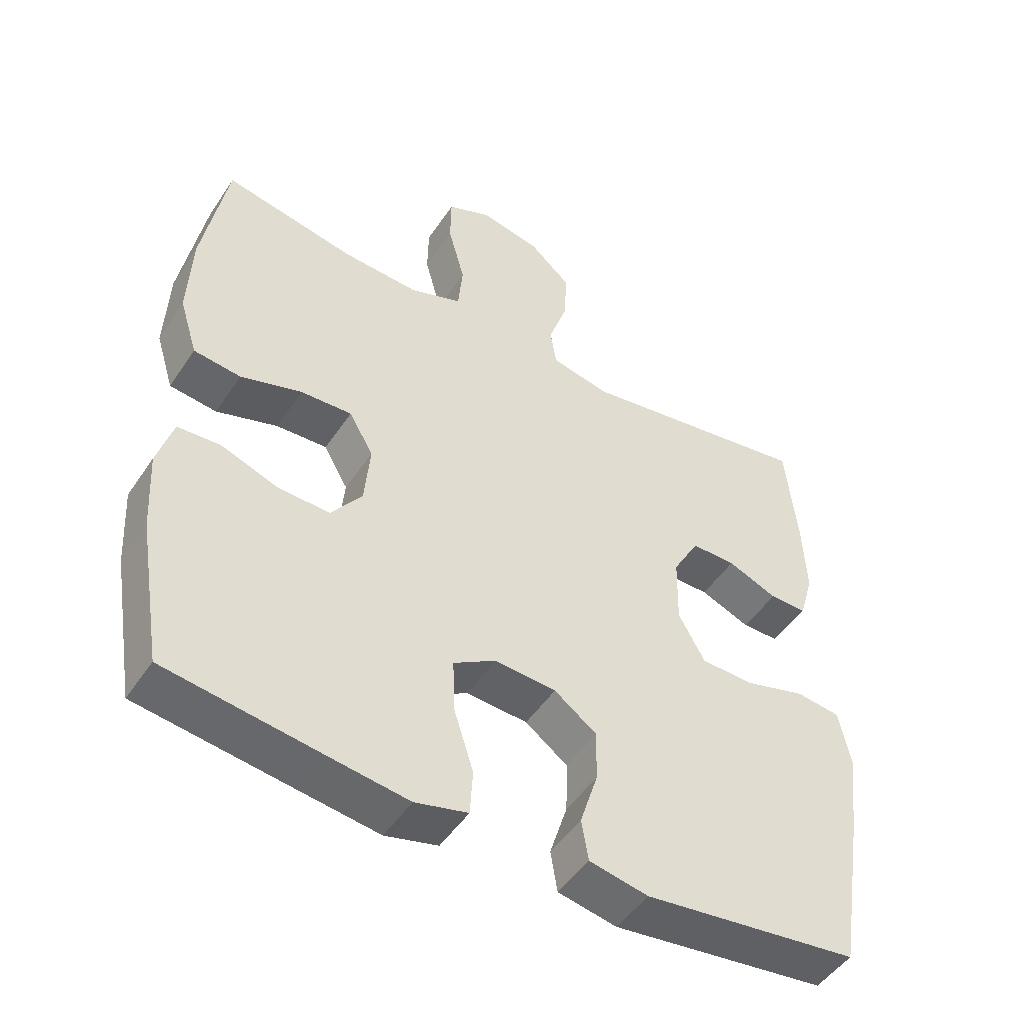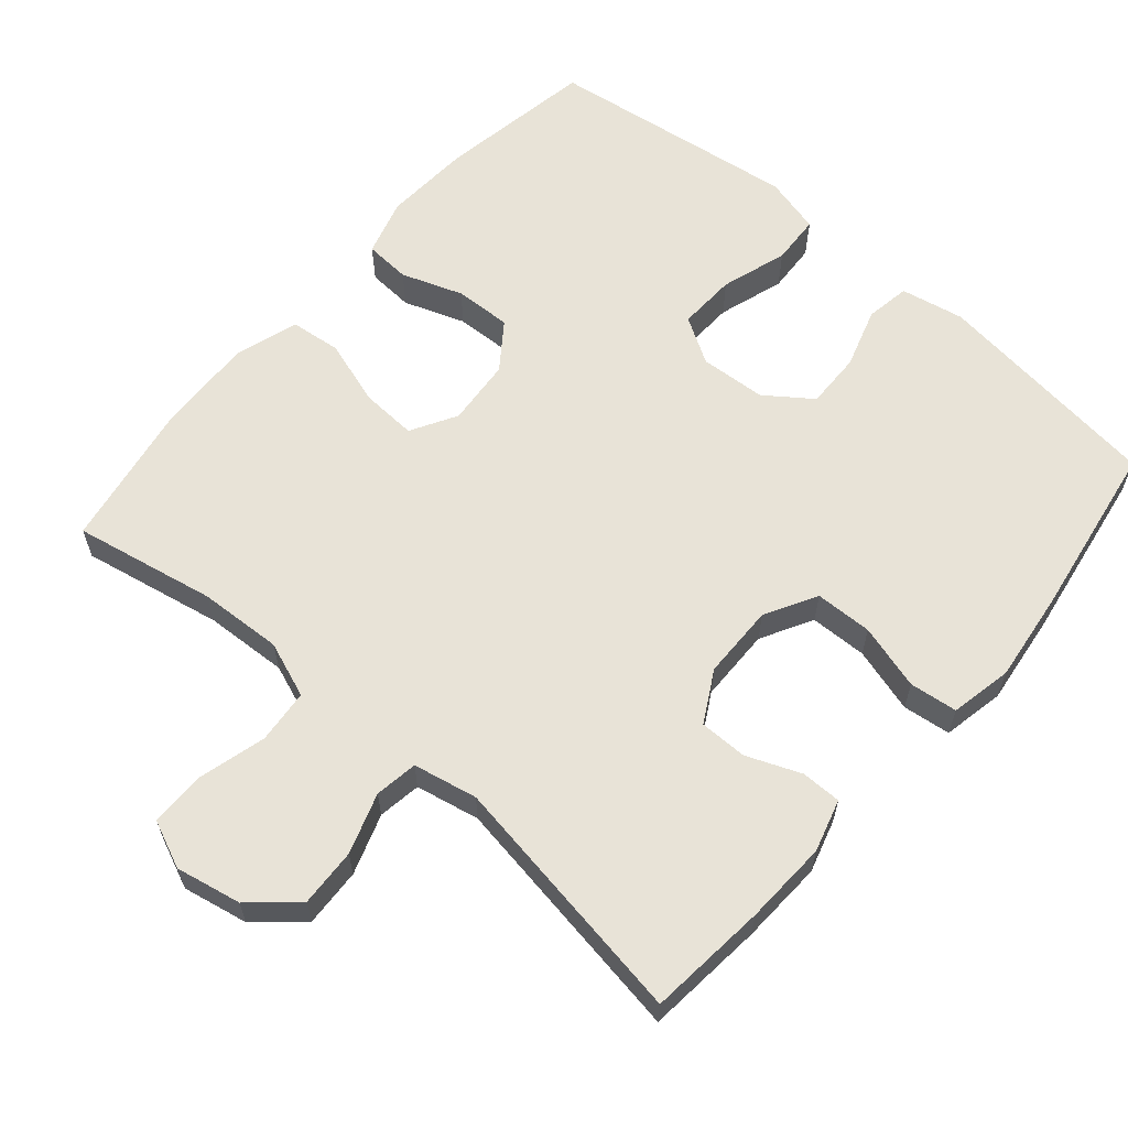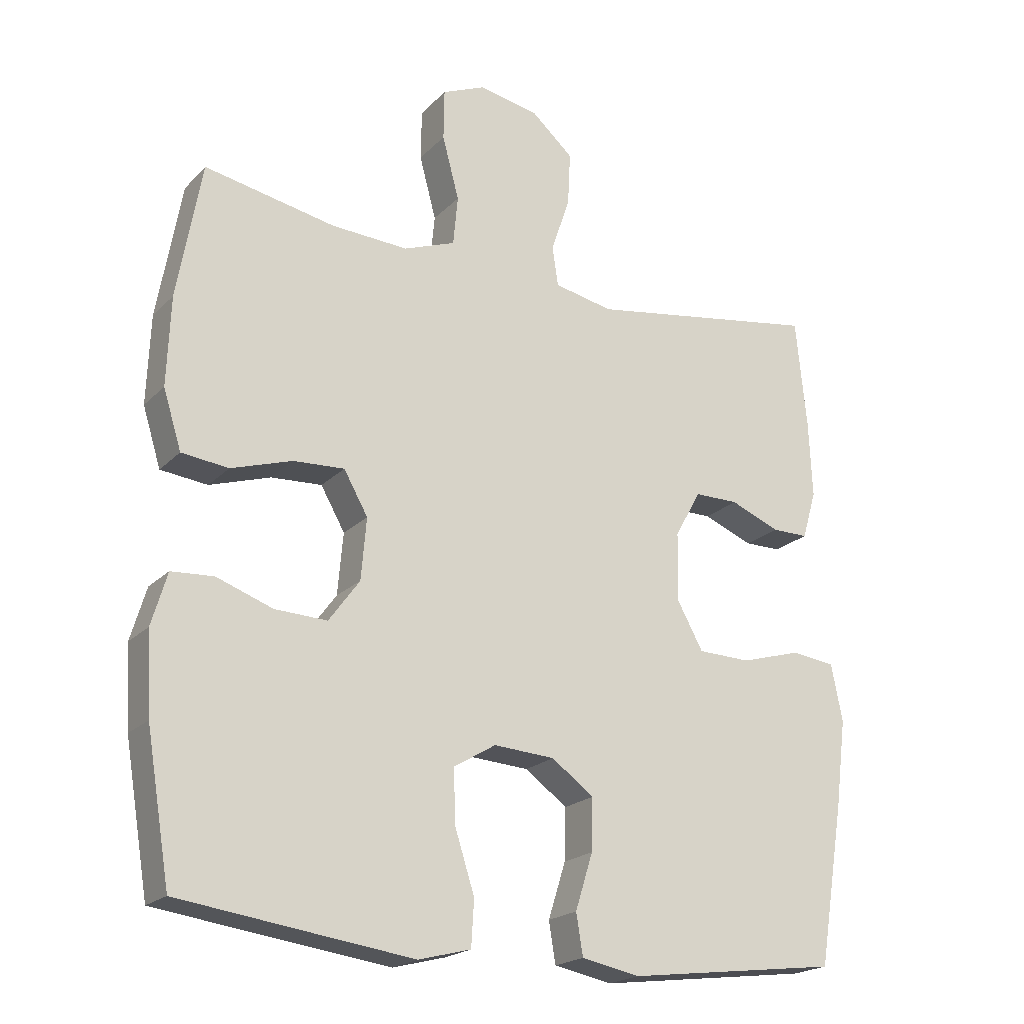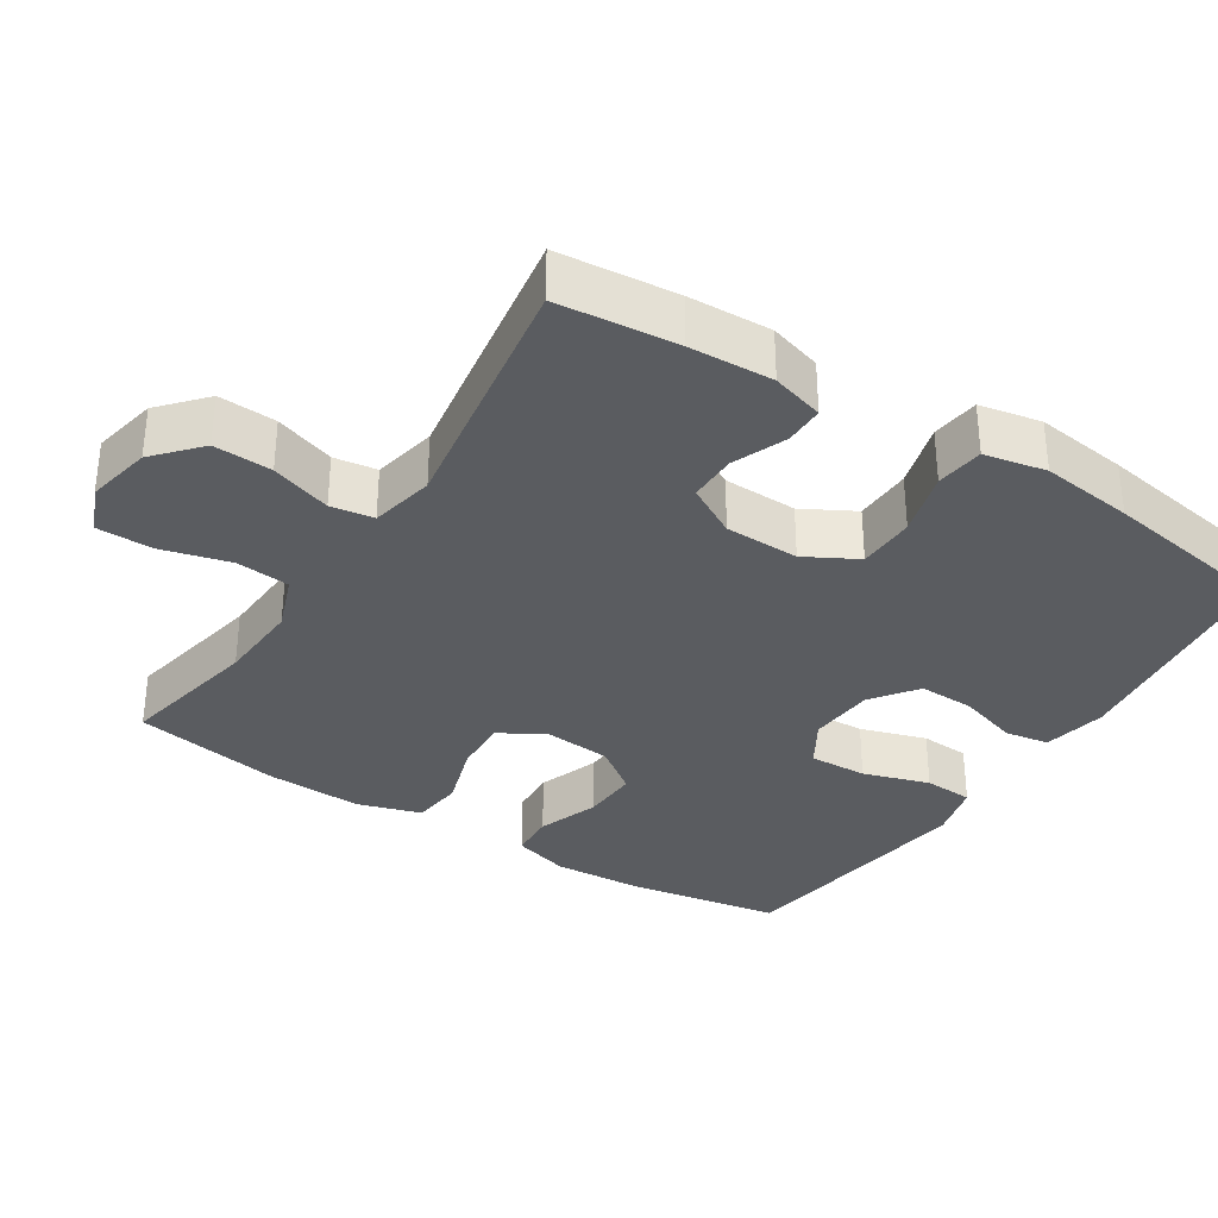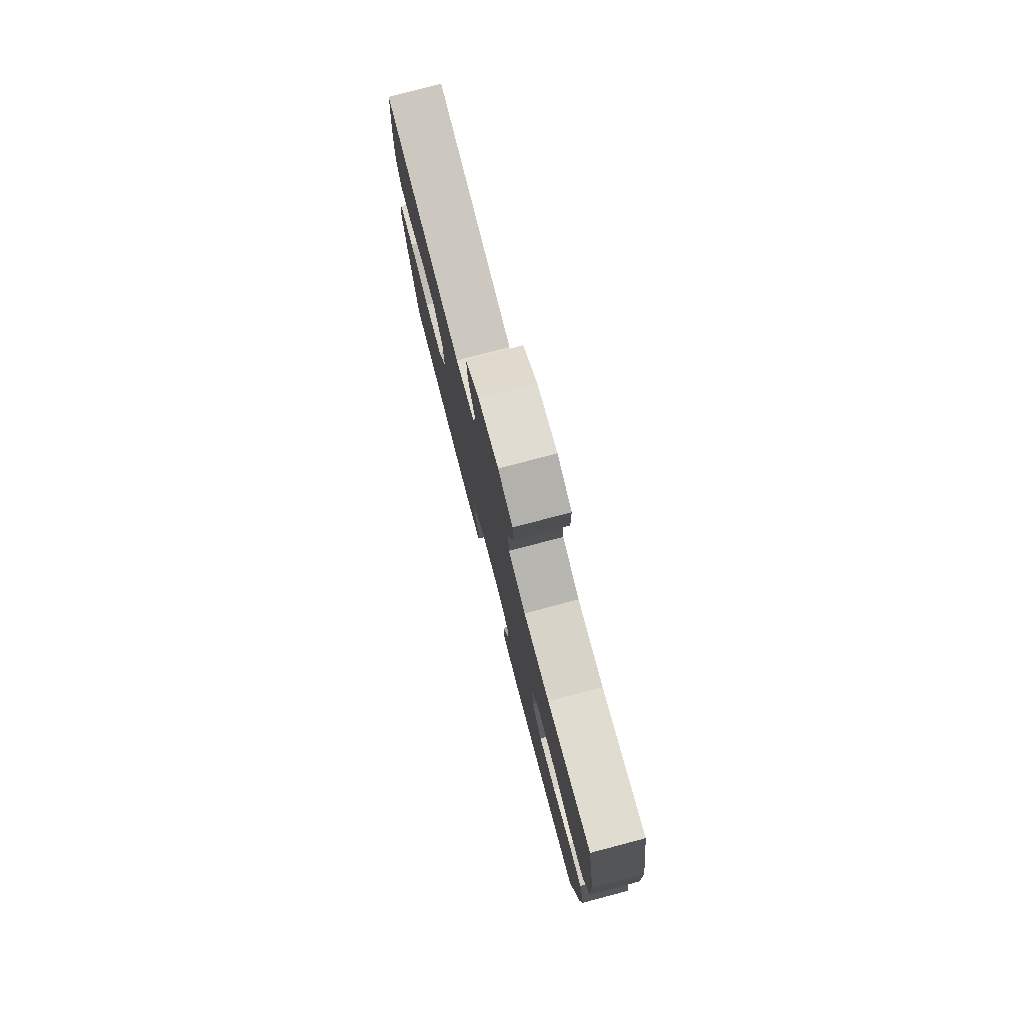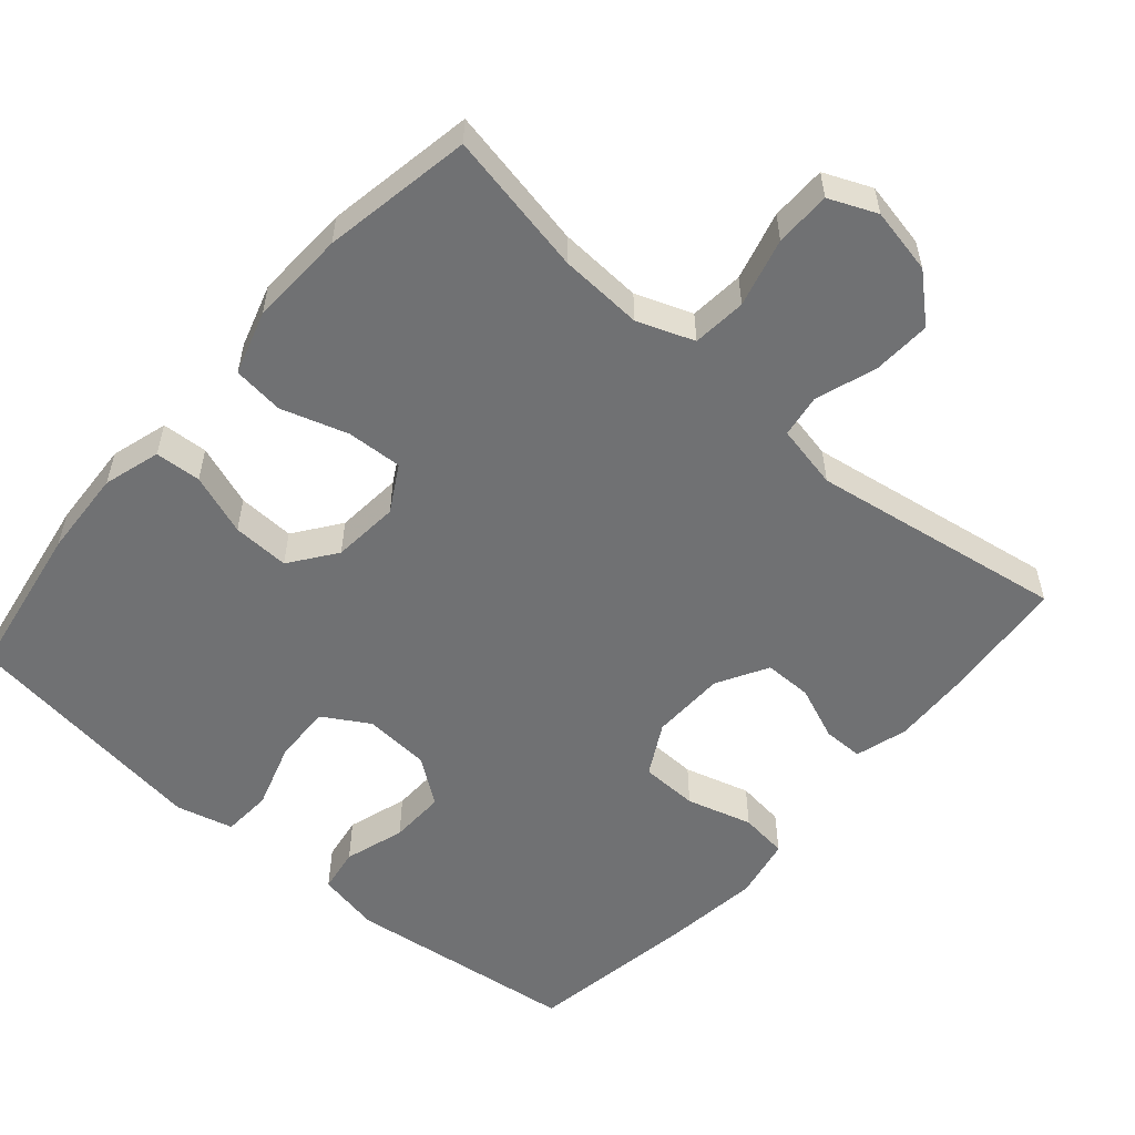
<metadata>
{"format":"obj","ext":"obj","renderer":"f3d","projection":"perspective","resolution":1024,"background":"white","views":[{"elev":-49.0,"azim":-32.3,"up":"+Z"},{"elev":61.8,"azim":40.8,"up":"+Y"},{"elev":-20.6,"azim":-30.5,"up":"+Z"},{"elev":-33.7,"azim":57.3,"up":"+Y"},{"elev":78.9,"azim":-104.7,"up":"+Z"},{"elev":-55.2,"azim":-41.0,"up":"+Y"}]}
</metadata>
<code>
v -0.5 0.07 -0.5
v -0.536 0.07 -0.285
v -0.543 0.07 -0.165
v -0.52 0.07 -0.087
v -0.457 0.07 -0.083
v -0.373 0.07 -0.113
v -0.295 0.07 -0.116
v -0.249 0.07 -0.053
v -0.241 0.07 0.039
v -0.277 0.07 0.102
v -0.353 0.07 0.098
v -0.444 0.07 0.069
v -0.514 0.07 0.077
v -0.541 0.07 0.164
v -0.536 0.07 0.296
v -0.5 0.07 0.5
v -0.305 0.07 0.462
v -0.19 0.07 0.456
v -0.113 0.07 0.485
v -0.106 0.07 0.559
v -0.131 0.07 0.653
v -0.13 0.07 0.729
v -0.065 0.07 0.757
v 0.025 0.07 0.739
v 0.087 0.07 0.684
v 0.083 0.07 0.604
v 0.055 0.07 0.521
v 0.064 0.07 0.462
v 0.152 0.07 0.444
v 0.5 0.07 0.5
v 0.516 0.07 0.336
v 0.521 0.07 0.221
v 0.5 0.07 0.149
v 0.445 0.07 0.149
v 0.371 0.07 0.179
v 0.305 0.07 0.179
v 0.266 0.07 0.109
v 0.264 0.07 0.007
v 0.303 0.07 -0.064
v 0.382 0.07 -0.066
v 0.472 0.07 -0.04
v 0.538 0.07 -0.048
v 0.555 0.07 -0.133
v 0.539 0.07 -0.26
v 0.5 0.07 -0.5
v 0.182 0.07 -0.54
v 0.095 0.07 -0.523
v 0.085 0.07 -0.462
v 0.111 0.07 -0.379
v 0.113 0.07 -0.302
v 0.05 0.07 -0.256
v -0.041 0.07 -0.25
v -0.104 0.07 -0.288
v -0.101 0.07 -0.368
v -0.072 0.07 -0.459
v -0.076 0.07 -0.527
v -0.154 0.07 -0.547
v -0.273 0.07 -0.531
v -0.5 0 -0.5
v -0.536 0 -0.285
v -0.543 0 -0.165
v -0.52 0 -0.087
v -0.457 0 -0.083
v -0.373 0 -0.113
v -0.295 0 -0.116
v -0.249 0 -0.053
v -0.241 0 0.039
v -0.277 0 0.102
v -0.353 0 0.098
v -0.444 0 0.069
v -0.514 0 0.077
v -0.541 0 0.164
v -0.536 0 0.296
v -0.5 0 0.5
v -0.305 0 0.462
v -0.19 0 0.456
v -0.113 0 0.485
v -0.106 0 0.559
v -0.131 0 0.653
v -0.13 0 0.729
v -0.065 0 0.757
v 0.025 0 0.739
v 0.087 0 0.684
v 0.083 0 0.604
v 0.055 0 0.521
v 0.064 0 0.462
v 0.152 0 0.444
v 0.5 0 0.5
v 0.516 0 0.336
v 0.521 0 0.221
v 0.5 0 0.149
v 0.445 0 0.149
v 0.371 0 0.179
v 0.305 0 0.179
v 0.266 0 0.109
v 0.264 0 0.007
v 0.303 0 -0.064
v 0.382 0 -0.066
v 0.472 0 -0.04
v 0.538 0 -0.048
v 0.555 0 -0.133
v 0.539 0 -0.26
v 0.5 0 -0.5
v 0.182 0 -0.54
v 0.095 0 -0.523
v 0.085 0 -0.462
v 0.111 0 -0.379
v 0.113 0 -0.302
v 0.05 0 -0.256
v -0.041 0 -0.25
v -0.104 0 -0.288
v -0.101 0 -0.368
v -0.072 0 -0.459
v -0.076 0 -0.527
v -0.154 0 -0.547
v -0.273 0 -0.531
f 54 55 56 57
f 53 54 57 58
f 46 47 48 49
f 46 49 50
f 45 46 50
f 44 45 50 51
f 40 41 42 43
f 39 40 43 44
f 32 33 34 35
f 32 35 36
f 29 30 31 32
f 28 29 32 36
f 24 25 26 27
f 22 23 24 27
f 20 21 22 27
f 19 20 27 28
f 18 19 28 36
f 14 15 16 17
f 11 12 13 14
f 10 11 14 17
f 9 10 17 18
f 3 4 5 6
f 3 6 7
f 2 3 7
f 53 58 1 2
f 52 53 2 7
f 39 44 51 52
f 38 39 52 7
f 37 38 7 8
f 18 36 37
f 8 9 18 37
f 115 114 113 112
f 116 115 112 111
f 107 106 105 104
f 108 107 104
f 108 104 103
f 109 108 103 102
f 101 100 99 98
f 102 101 98 97
f 93 92 91 90
f 94 93 90
f 90 89 88 87
f 94 90 87 86
f 85 84 83 82
f 85 82 81 80
f 85 80 79 78
f 86 85 78 77
f 94 86 77 76
f 75 74 73 72
f 72 71 70 69
f 75 72 69 68
f 76 75 68 67
f 64 63 62 61
f 65 64 61
f 65 61 60
f 60 59 116 111
f 65 60 111 110
f 110 109 102 97
f 65 110 97 96
f 66 65 96 95
f 95 94 76
f 95 76 67 66
f 1 59 60 2
f 2 60 61 3
f 3 61 62 4
f 4 62 63 5
f 5 63 64 6
f 6 64 65 7
f 7 65 66 8
f 8 66 67 9
f 9 67 68 10
f 10 68 69 11
f 11 69 70 12
f 12 70 71 13
f 13 71 72 14
f 14 72 73 15
f 15 73 74 16
f 16 74 75 17
f 17 75 76 18
f 18 76 77 19
f 19 77 78 20
f 20 78 79 21
f 21 79 80 22
f 22 80 81 23
f 23 81 82 24
f 24 82 83 25
f 25 83 84 26
f 26 84 85 27
f 27 85 86 28
f 28 86 87 29
f 29 87 88 30
f 30 88 89 31
f 31 89 90 32
f 32 90 91 33
f 33 91 92 34
f 34 92 93 35
f 35 93 94 36
f 36 94 95 37
f 37 95 96 38
f 38 96 97 39
f 39 97 98 40
f 40 98 99 41
f 41 99 100 42
f 42 100 101 43
f 43 101 102 44
f 44 102 103 45
f 45 103 104 46
f 46 104 105 47
f 47 105 106 48
f 48 106 107 49
f 49 107 108 50
f 50 108 109 51
f 51 109 110 52
f 52 110 111 53
f 53 111 112 54
f 54 112 113 55
f 55 113 114 56
f 56 114 115 57
f 57 115 116 58
f 58 116 59 1

</code>
